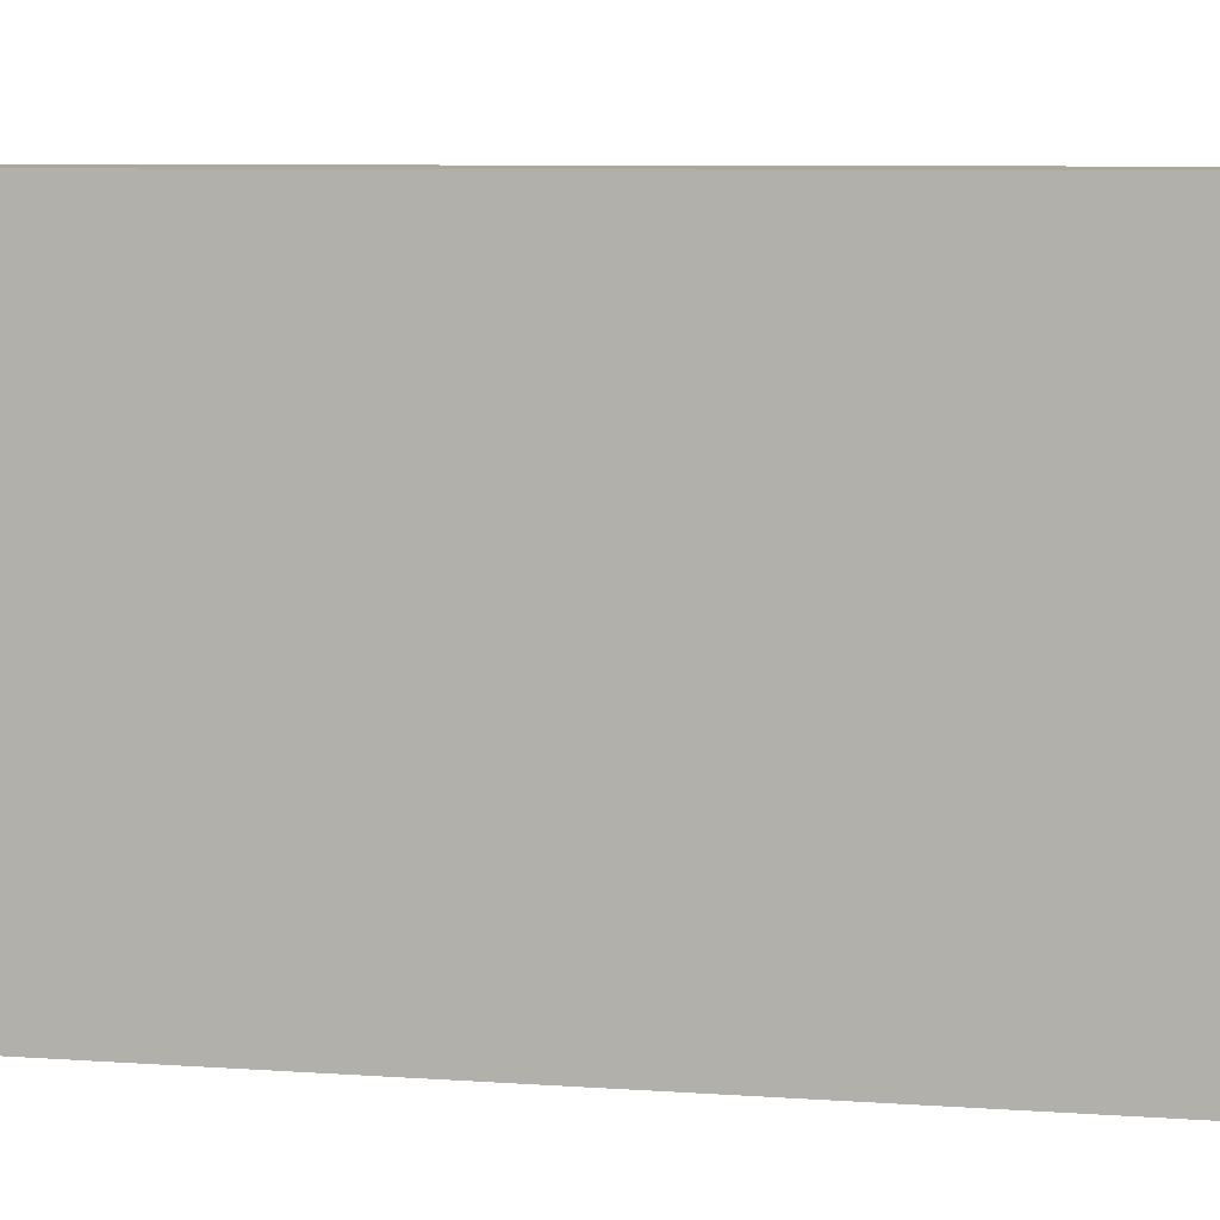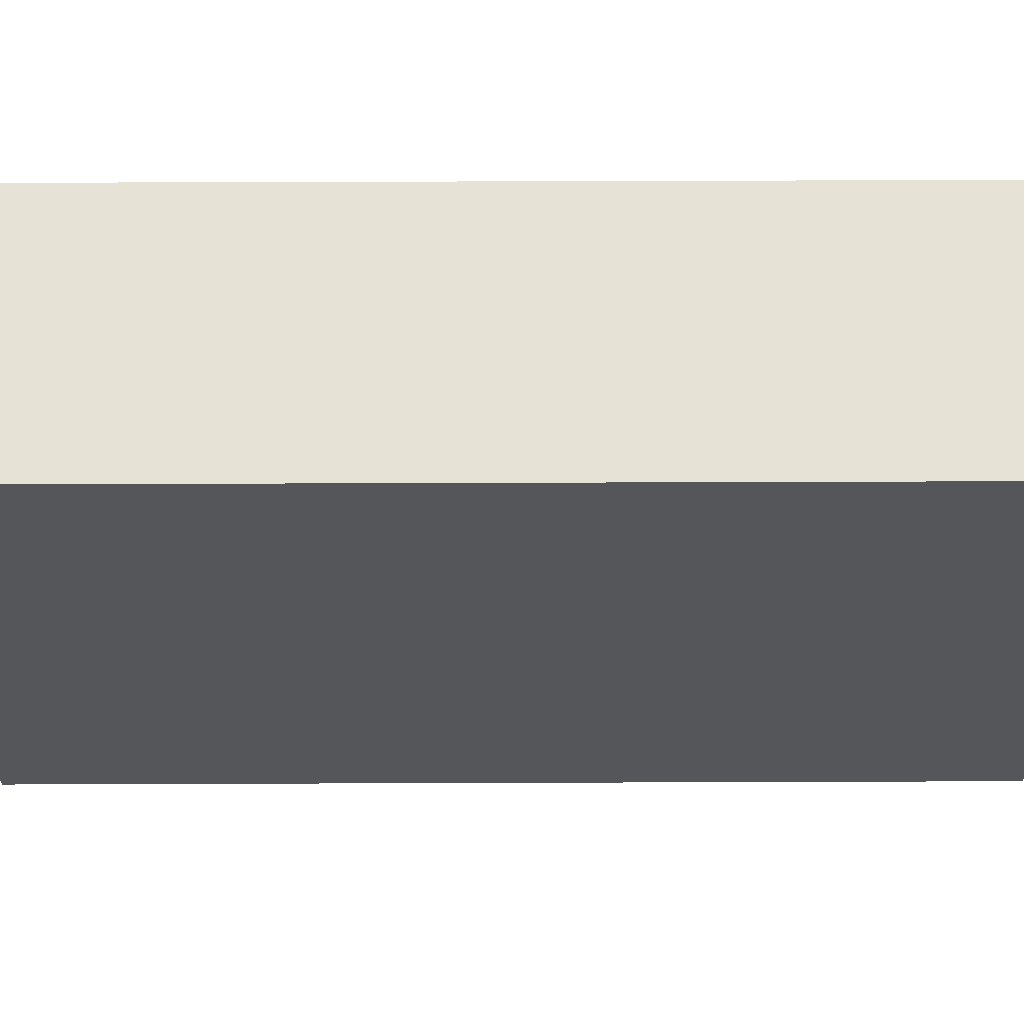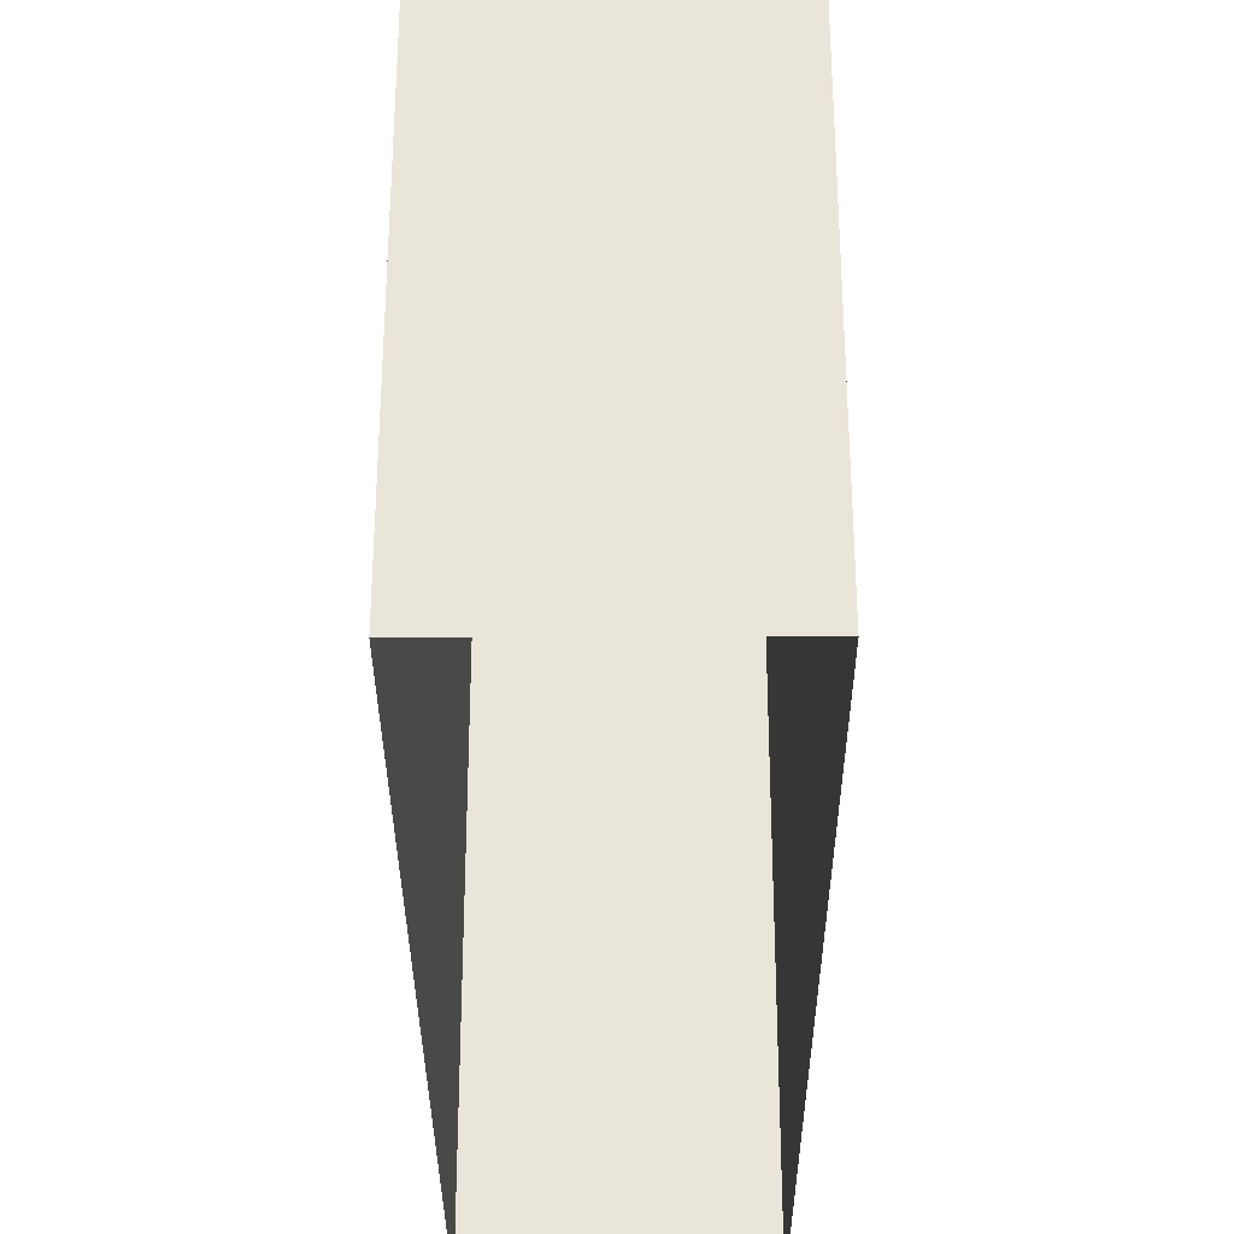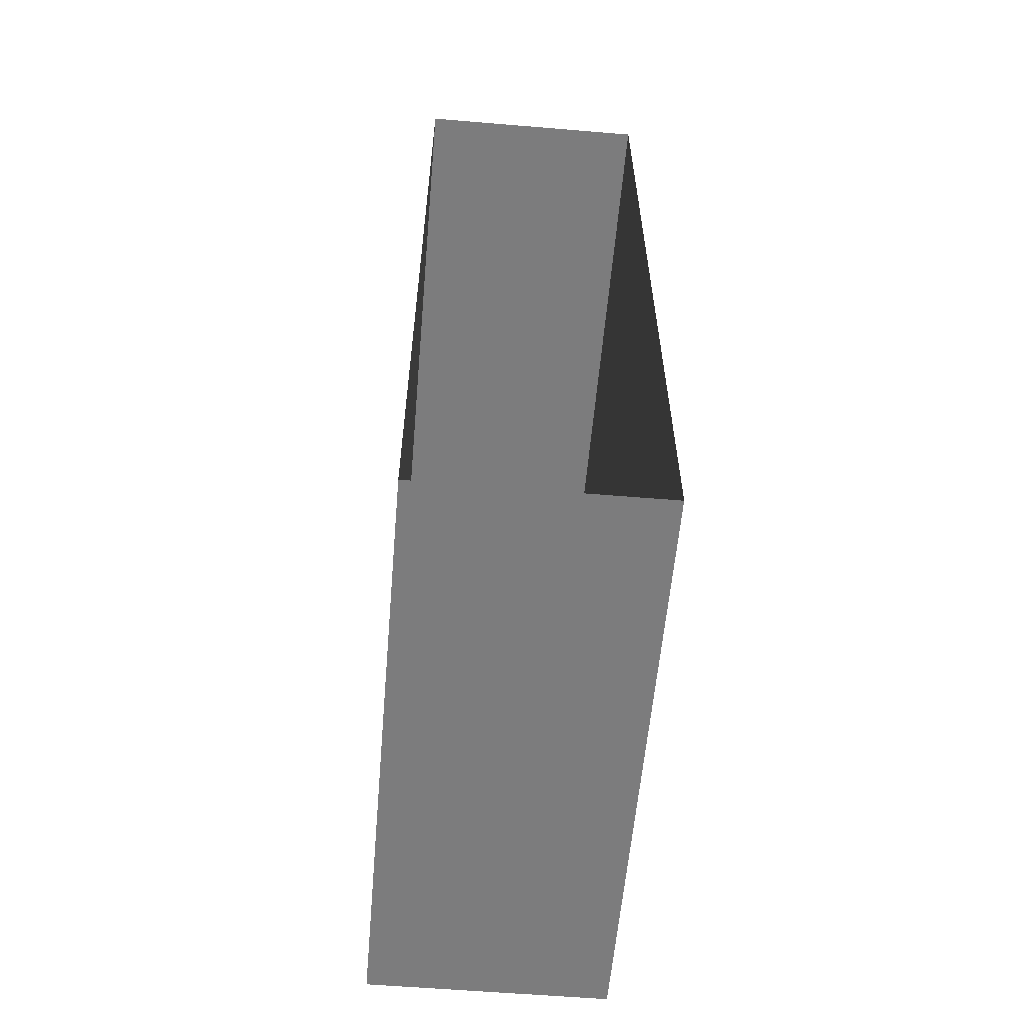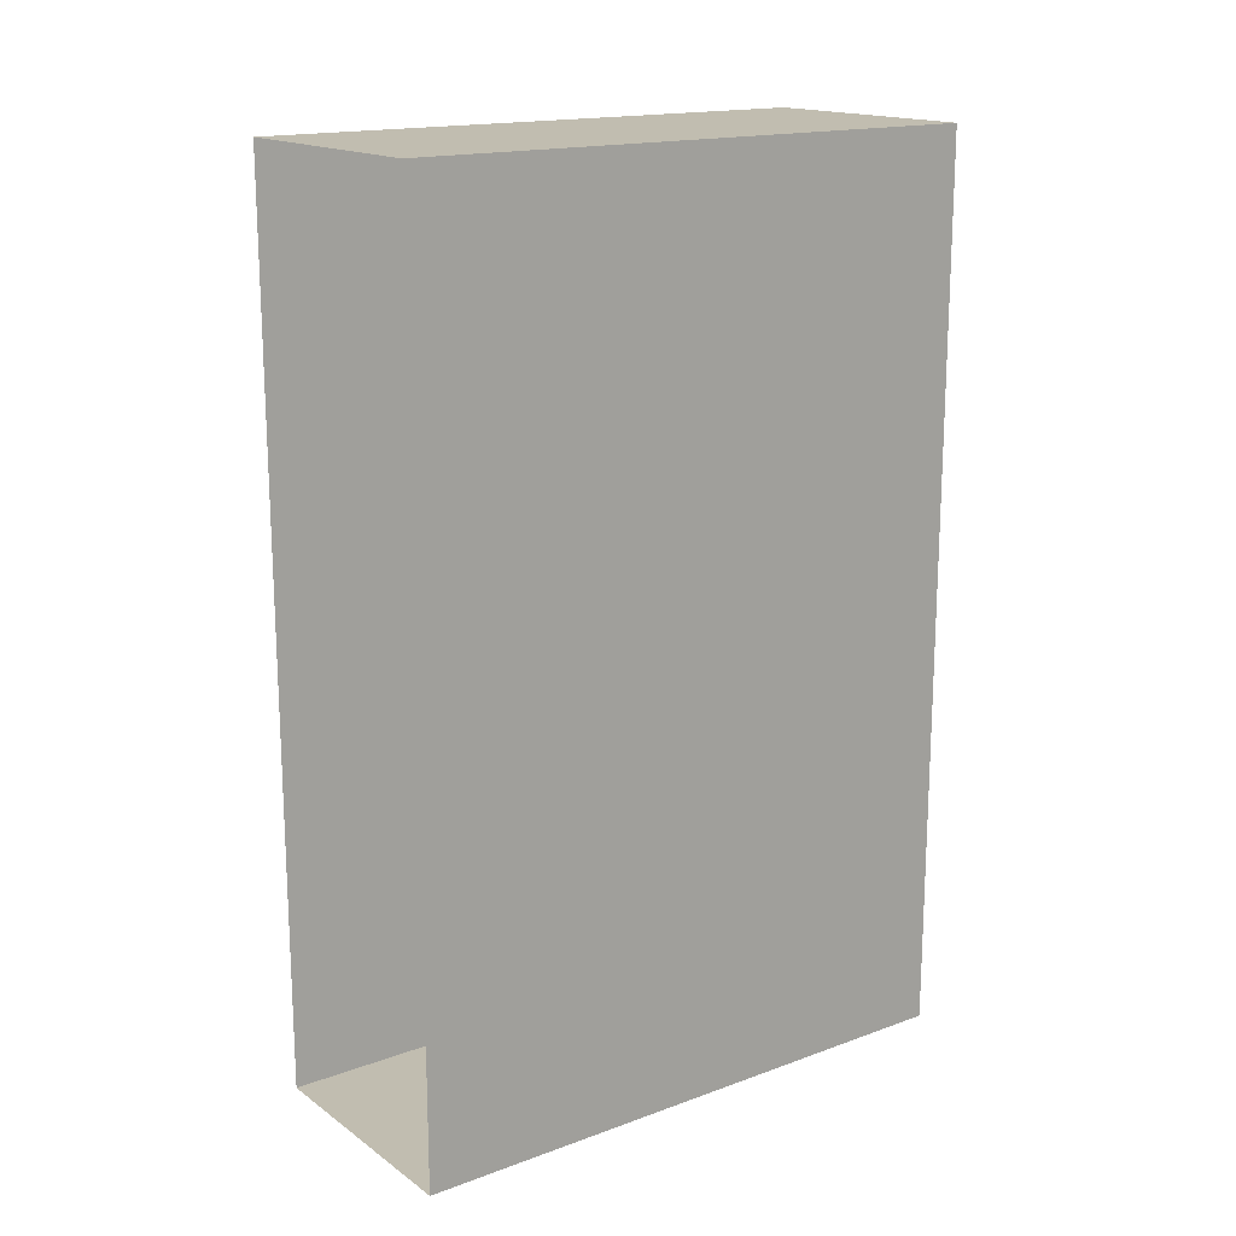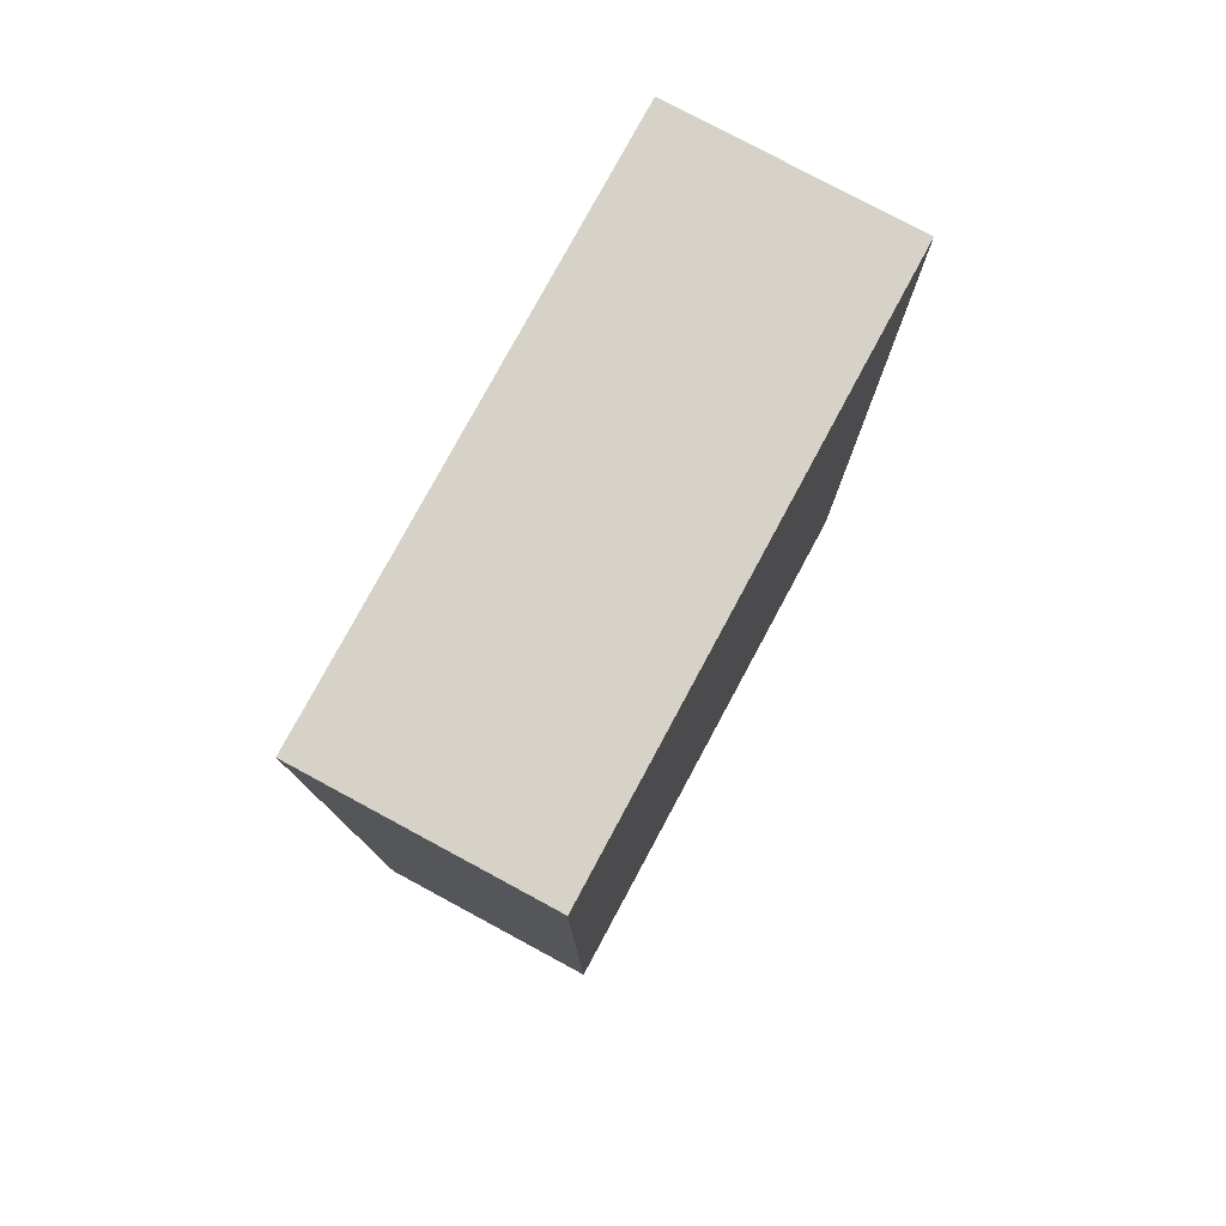
<metadata>
{"format":"obj","ext":"obj","renderer":"f3d","projection":"perspective","resolution":1024,"background":"white","views":[{"elev":8.6,"azim":-79.9,"up":"+Y"},{"elev":64.0,"azim":-90.2,"up":"+Y"},{"elev":-32.2,"azim":-179.8,"up":"+Y"},{"elev":-58.8,"azim":-4.9,"up":"+Z"},{"elev":16.7,"azim":53.7,"up":"+Z"},{"elev":78.2,"azim":-151.7,"up":"+Z"}]}
</metadata>
<code>
o Wall7
v -2.168 0 -3.207
v -1.962 0 -3.207
v -2.168 -0 -2.445
v -1.962 -0 -2.445
v -2.168 0.5 -2.445
v -2.168 0.5 -3.207
v -1.962 0.5 -3.207
v -1.962 0.5 -2.445
f 7 4 2
f 5 7 6
f 5 1 3
f 8 3 4
f 6 2 1
f 7 8 4
f 5 8 7
f 5 6 1
f 8 5 3
f 6 7 2

</code>
